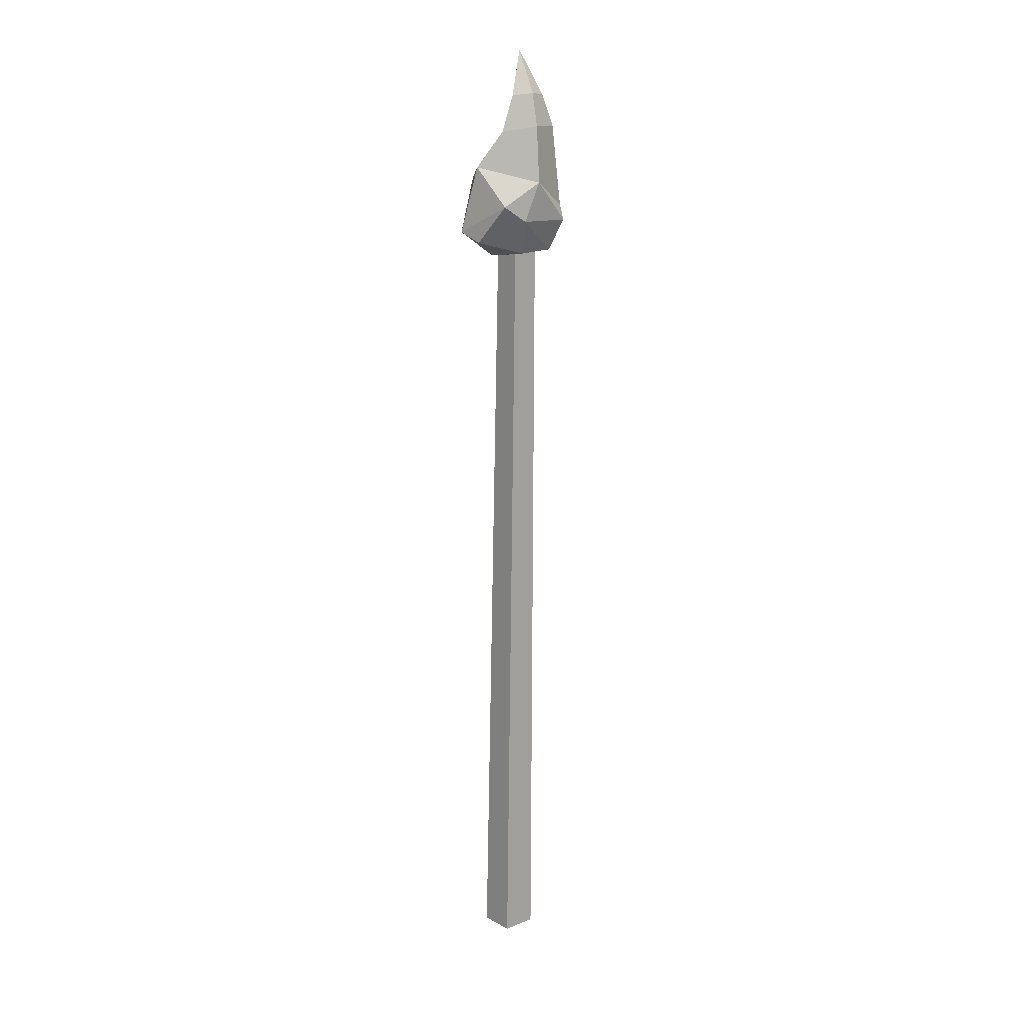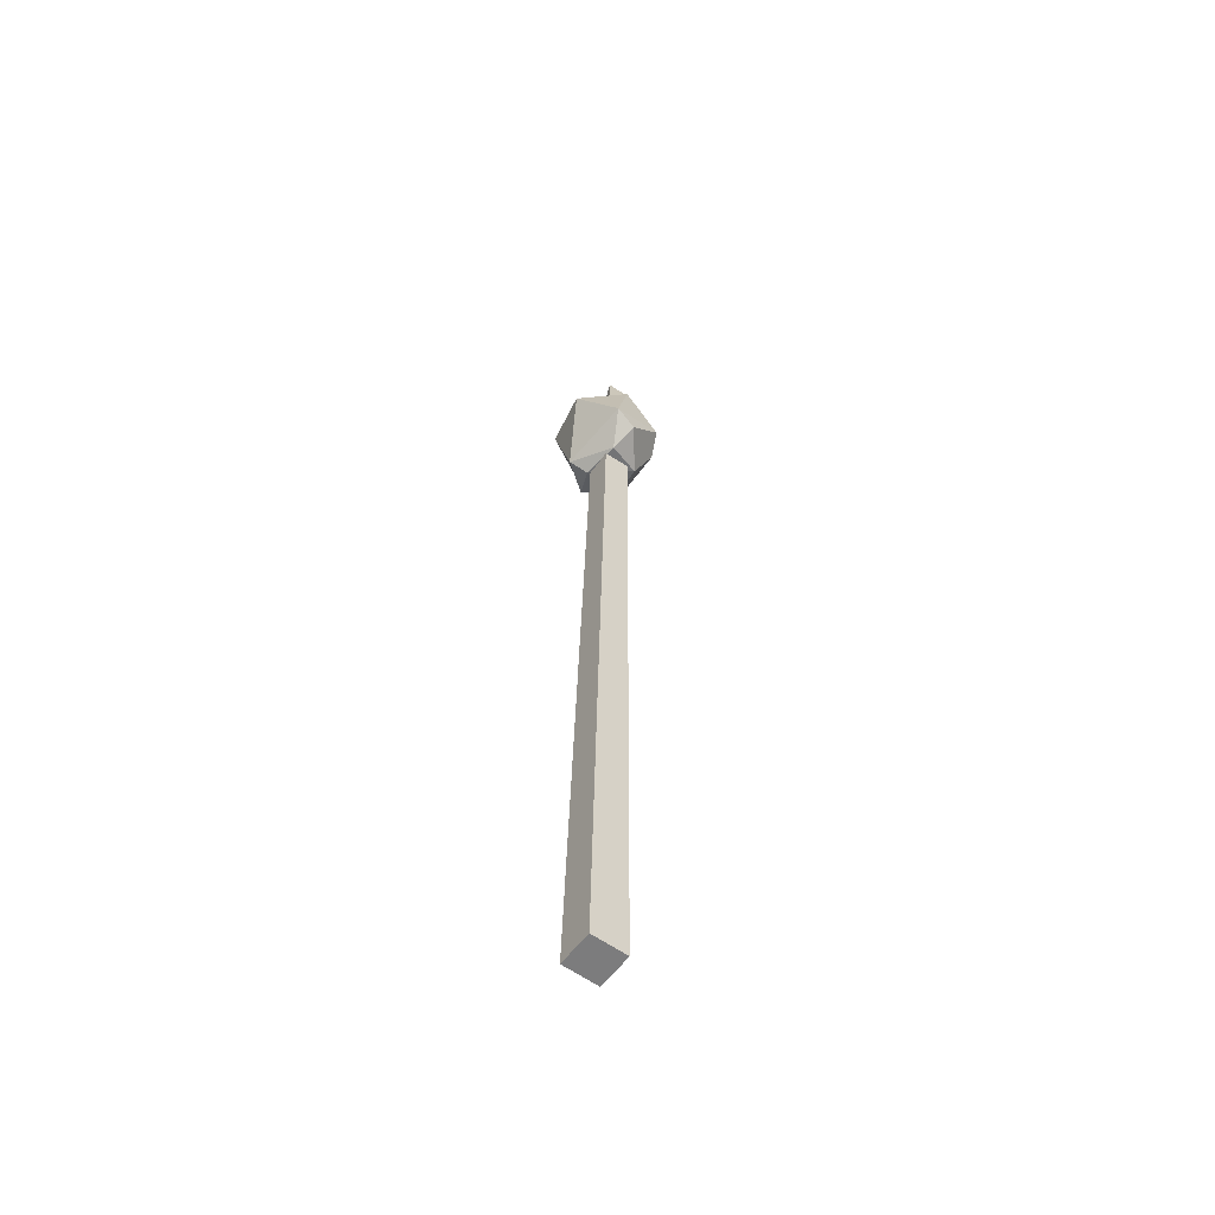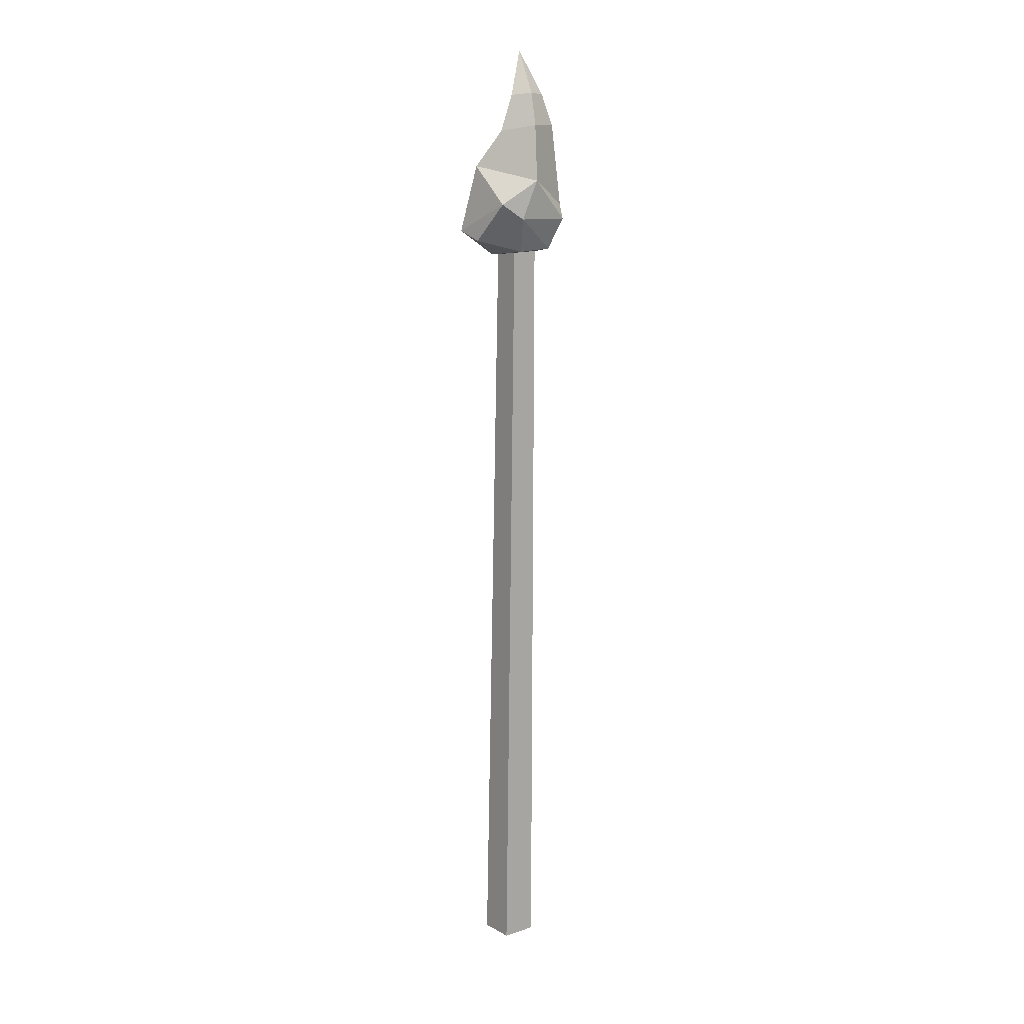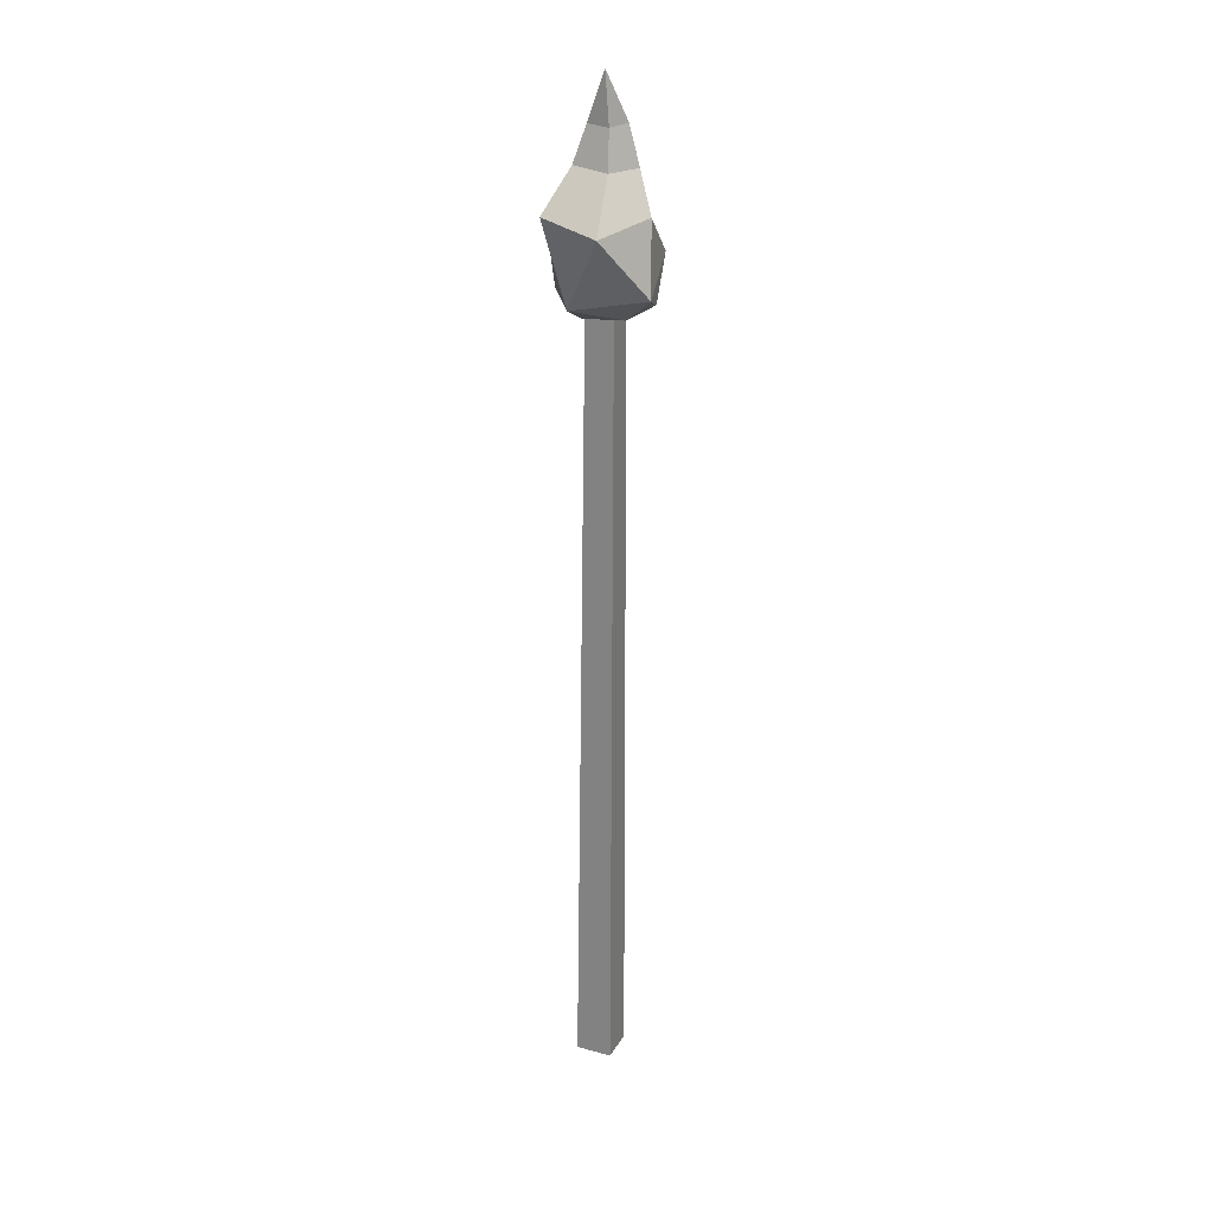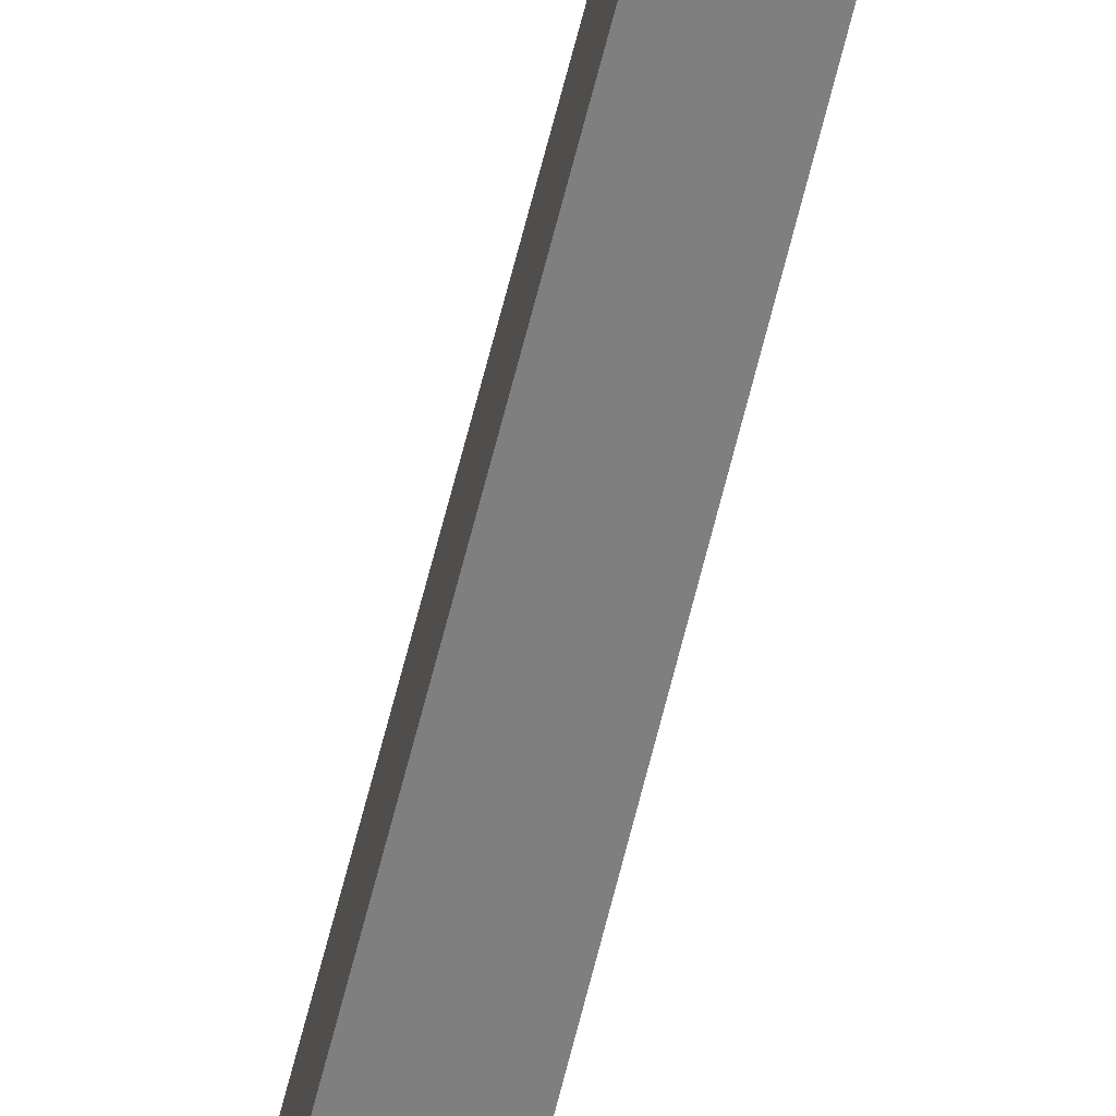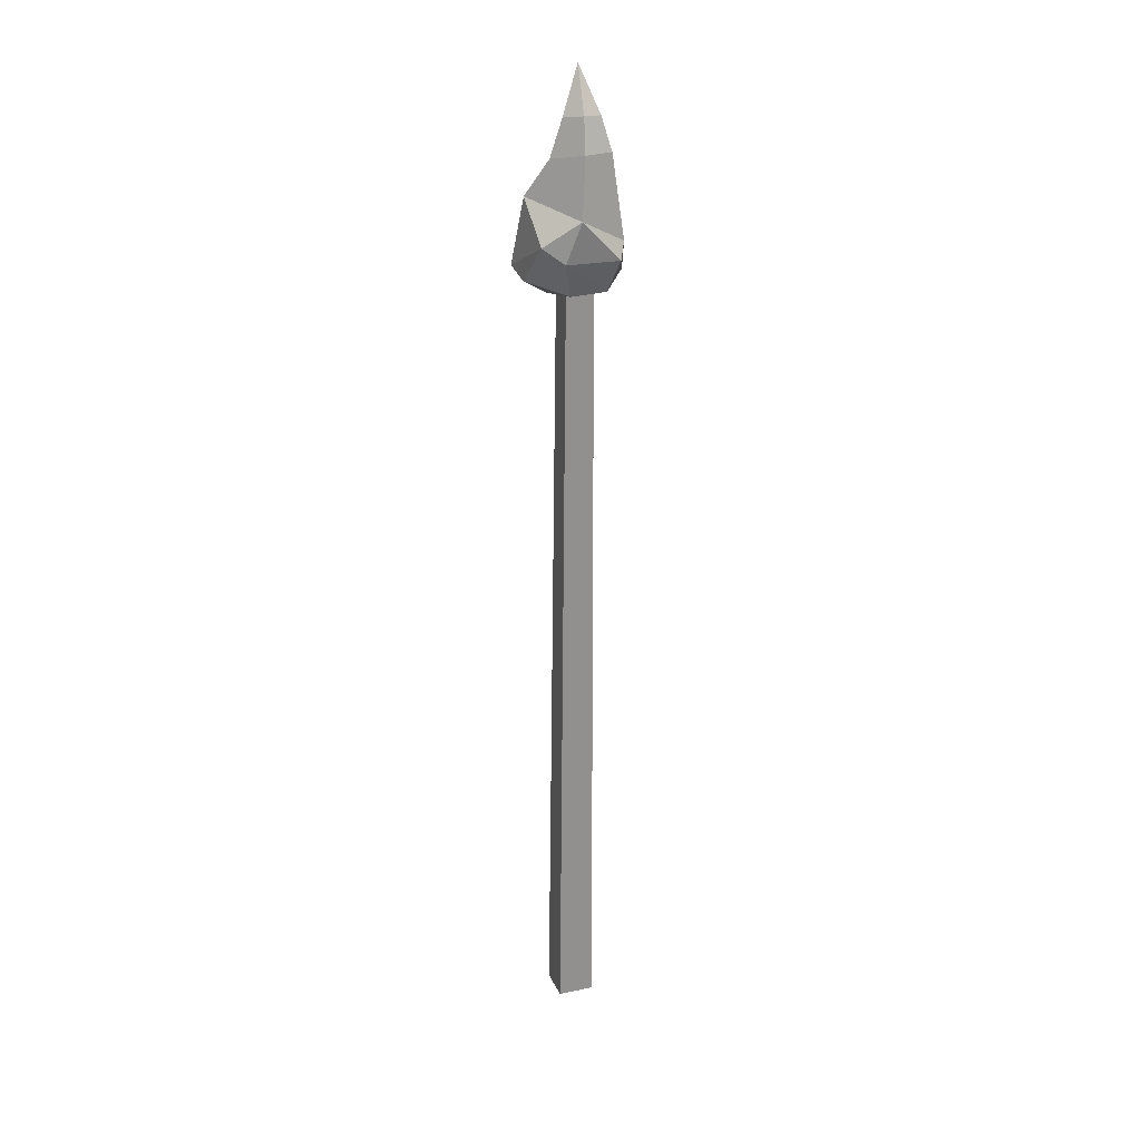
<metadata>
{"format":"obj","ext":"obj","renderer":"f3d","projection":"perspective","resolution":1024,"background":"white","views":[{"elev":13.5,"azim":48.7,"up":"+Y"},{"elev":-58.3,"azim":-36.2,"up":"+Y"},{"elev":11.2,"azim":51.4,"up":"+Y"},{"elev":25.6,"azim":-66.6,"up":"+Y"},{"elev":-59.4,"azim":165.8,"up":"+Z"},{"elev":23.1,"azim":70.3,"up":"+Y"}]}
</metadata>
<code>
o Match_Fire_Cube.014
v -0.008499 0.2415 0.009597
v -0.008499 0.2415 -0.009597
v 0.01069 0.2411 0.009597
v 0.01069 0.2411 -0.009597
v -0.02068 -0.2994 0.01261
v -0.02068 -0.2994 -0.01261
v 0.004547 -0.2998 0.01261
v 0.004547 -0.2998 -0.01261
v 0.02068 0.2762 0.01899
v -0.01729 0.2768 0.01899
v -0.01729 0.2768 -0.01899
v 0.02068 0.2762 -0.01899
v 0.01442 0.2994 0.01233
v -0.01025 0.2998 0.01233
v -0.01025 0.2998 -0.01233
v 0.01442 0.2994 -0.01233
v -0.01046 0.2376 -0.01074
v 0.01912 0.2753 -0.02676
v 0.002935 0.3855 -0.001172
v 0.01769 0.2413 0.008932
v 0.02875 0.265 0.01595
v 0.02914 0.2651 -0.02107
v 0.01974 0.2431 -0.01525
v -0.001589 0.2492 0.03426
v -0.006908 0.2387 0.01671
v -0.000421 0.252 -0.03296
v 0.03287 0.2926 0.006349
v 0.02281 0.2756 0.03013
v -0.01758 0.2562 0.03719
v -0.02358 0.2457 -0.01467
v -0.00595 0.273 -0.03312
v -0.005394 0.303 0.03216
v -0.03608 0.2945 0.0103
v -0.0273 0.3021 -0.03001
v 4.1e-05 0.3518 0.002671
v -0.00755 0.3267 0.005123
v 0.009627 0.3535 0.01137
v 0.007645 0.3281 0.01923
v 0.01543 0.3545 -0.01211
v 0.02034 0.3323 -0.01781
v 0.02512 0.332 0.001774
v 0.0191 0.3551 0.000485
v -0.002415 0.3285 -0.0201
v 0.003608 0.3525 -0.0132
f 2 11 12 4
f 3 7 8 4
f 7 5 6 8
f 5 1 2 6
f 3 1 5 7
f 8 6 2 4
f 10 14 15 11
f 3 9 10 1
f 4 12 9 3
f 1 10 11 2
f 14 13 16 15
f 11 15 16 12
f 9 13 14 10
f 12 16 13 9
f 20 25 17
f 20 17 23
f 17 25 30
f 22 18 27
f 26 31 18
f 39 44 19
f 18 31 34
f 32 27 41 38
f 34 30 33
f 44 35 19
f 33 29 32
f 37 42 19
f 32 28 27
f 31 30 34
f 31 26 30
f 26 17 30
f 30 29 33
f 30 25 29
f 25 24 29
f 29 28 32
f 29 24 28
f 24 21 28
f 28 21 27
f 21 22 27
f 22 26 18
f 23 17 26
f 25 20 24
f 20 21 24
f 22 23 26
f 20 23 21
f 23 22 21
f 42 39 19
f 27 18 40 41
f 34 33 36 43
f 18 34 43 40
f 35 37 19
f 38 41 42 37
f 44 39 40 43
f 39 42 41 40
f 35 44 43 36
f 33 32 38 36
f 37 35 36 38

</code>
